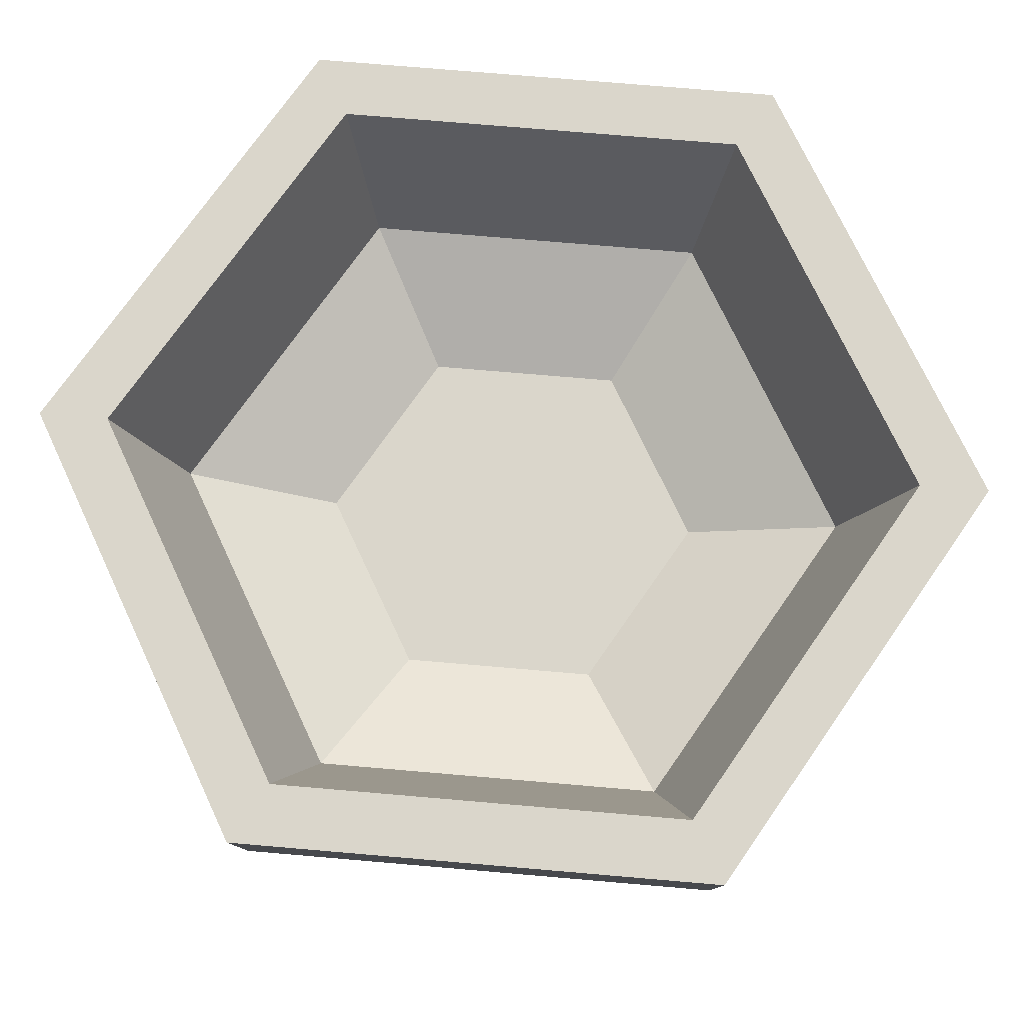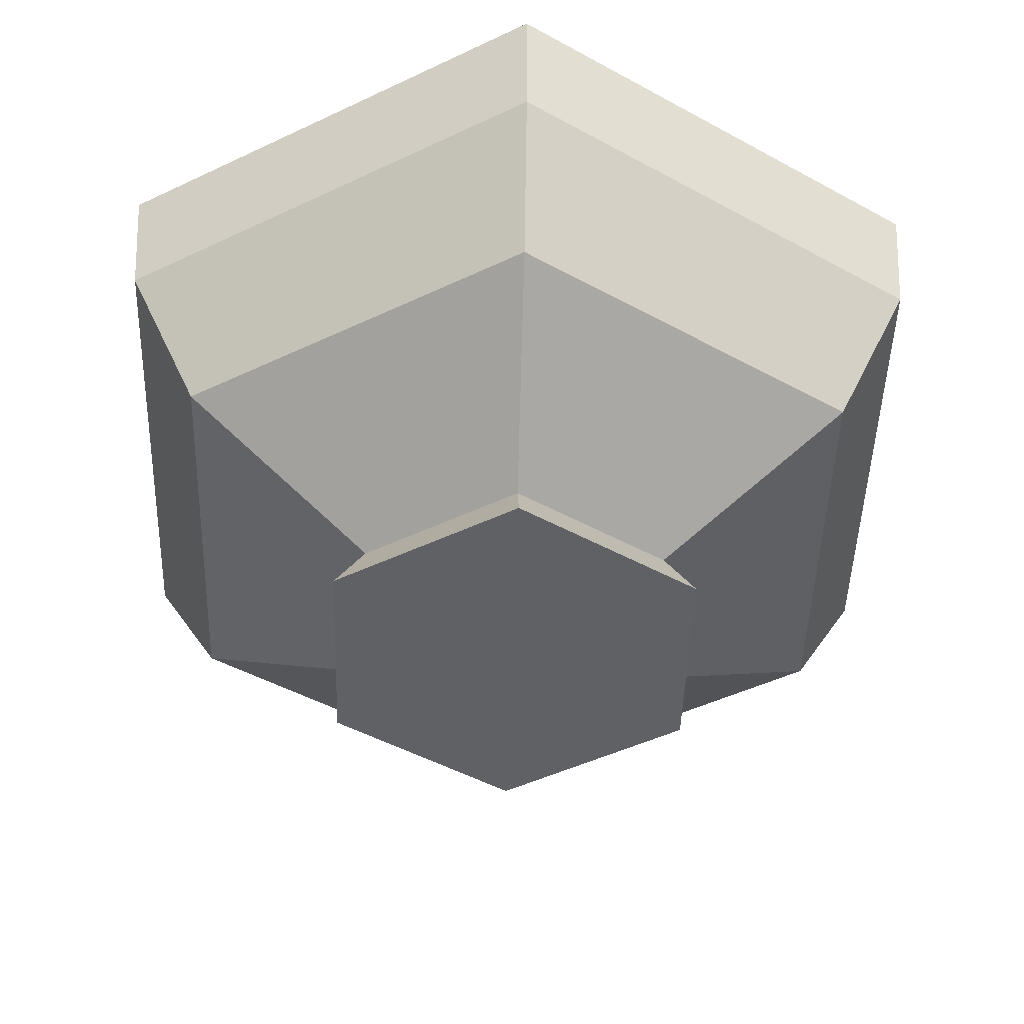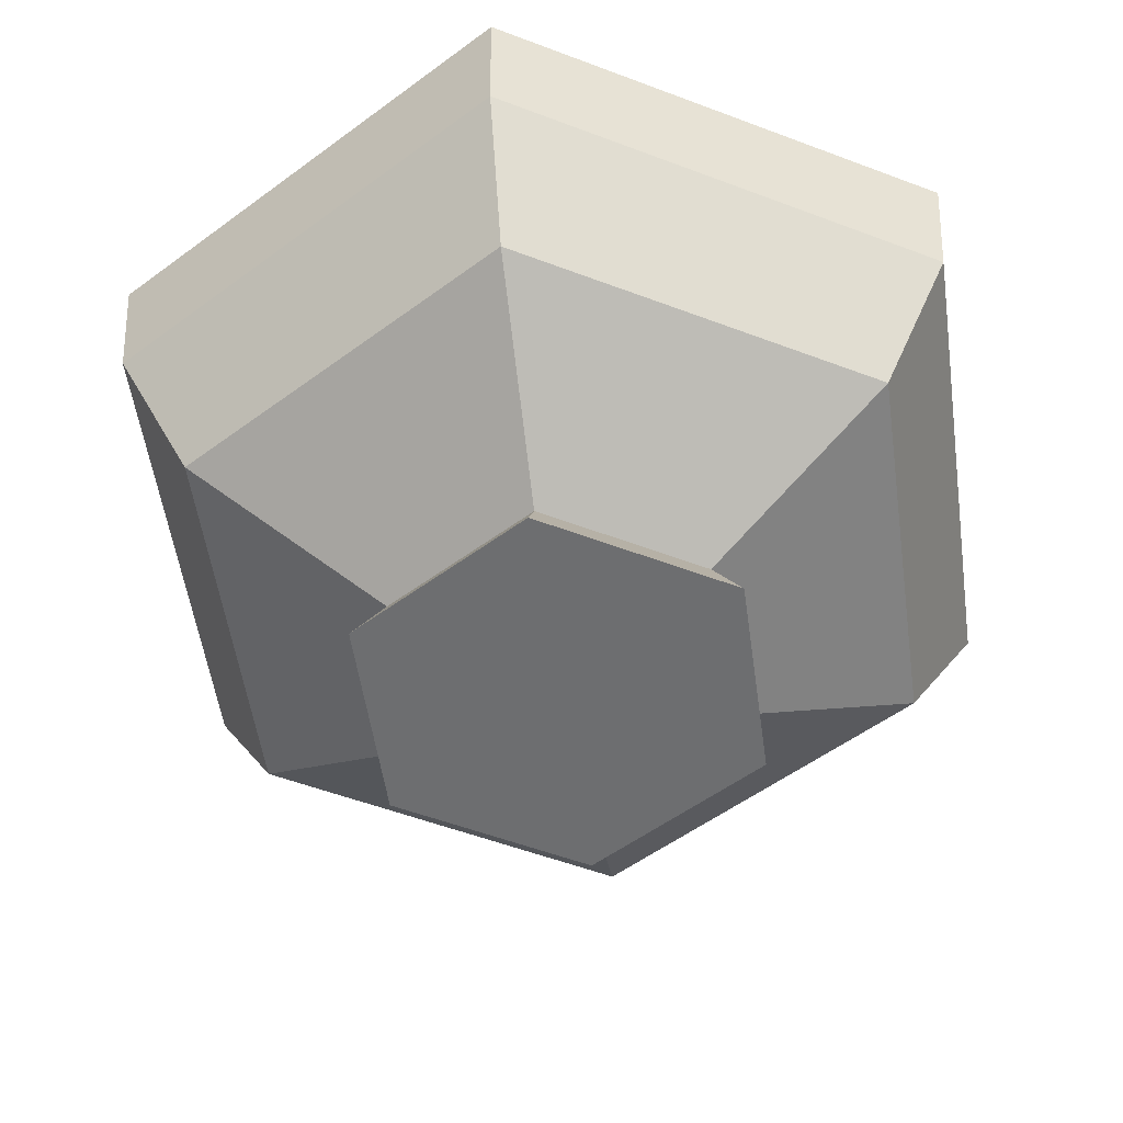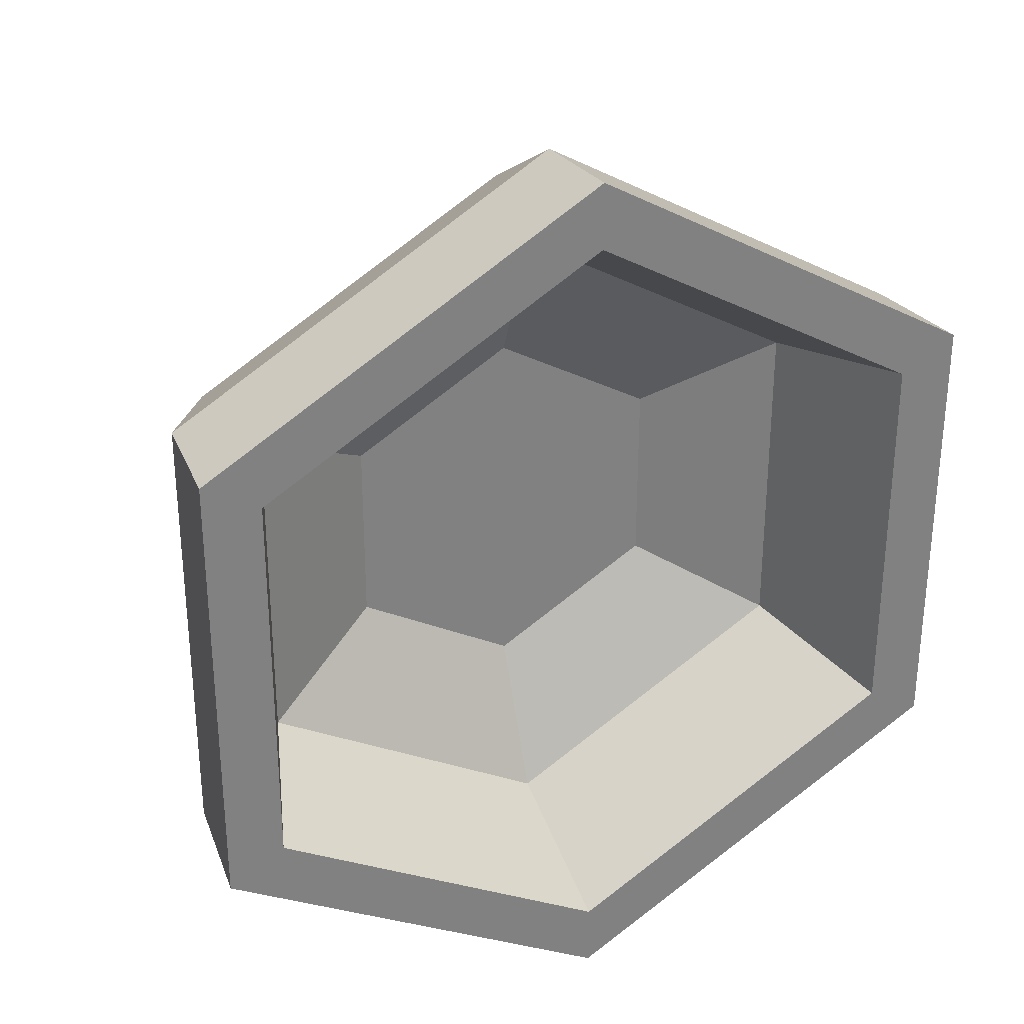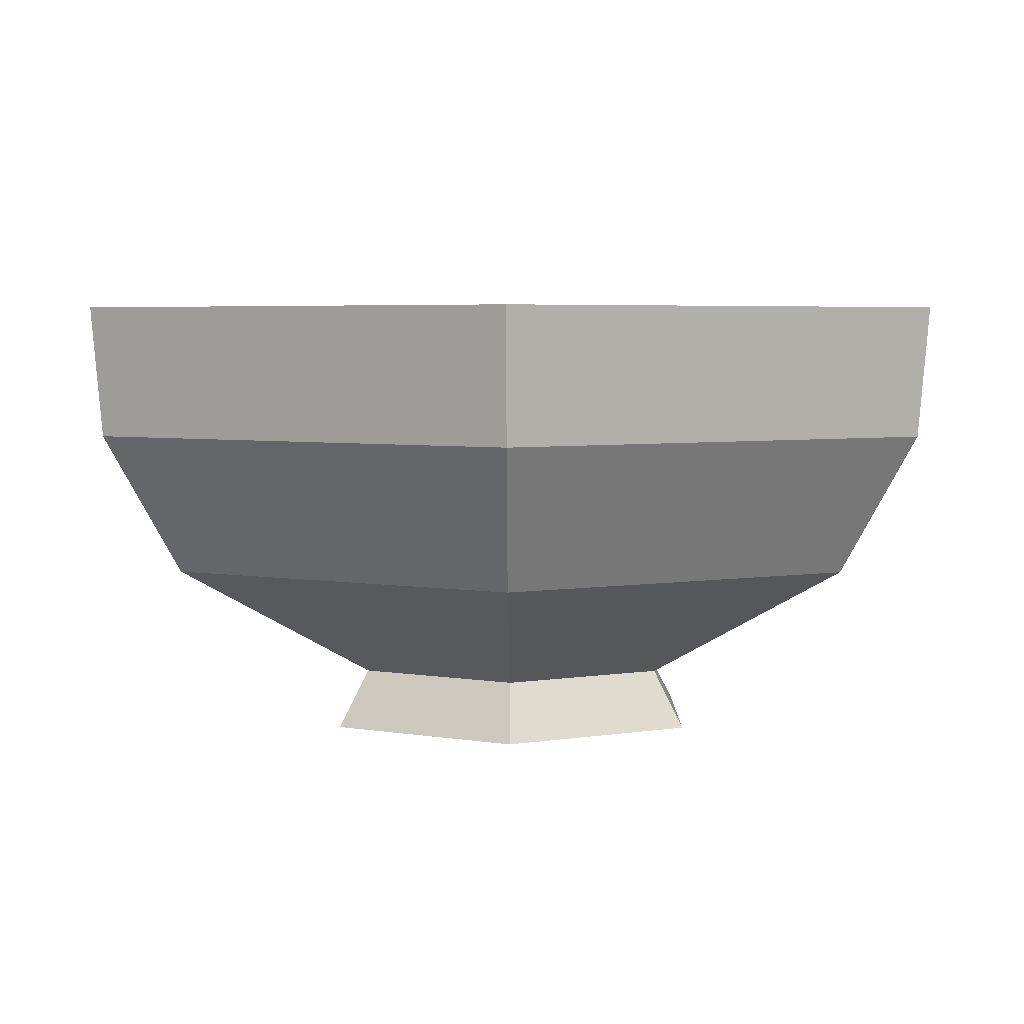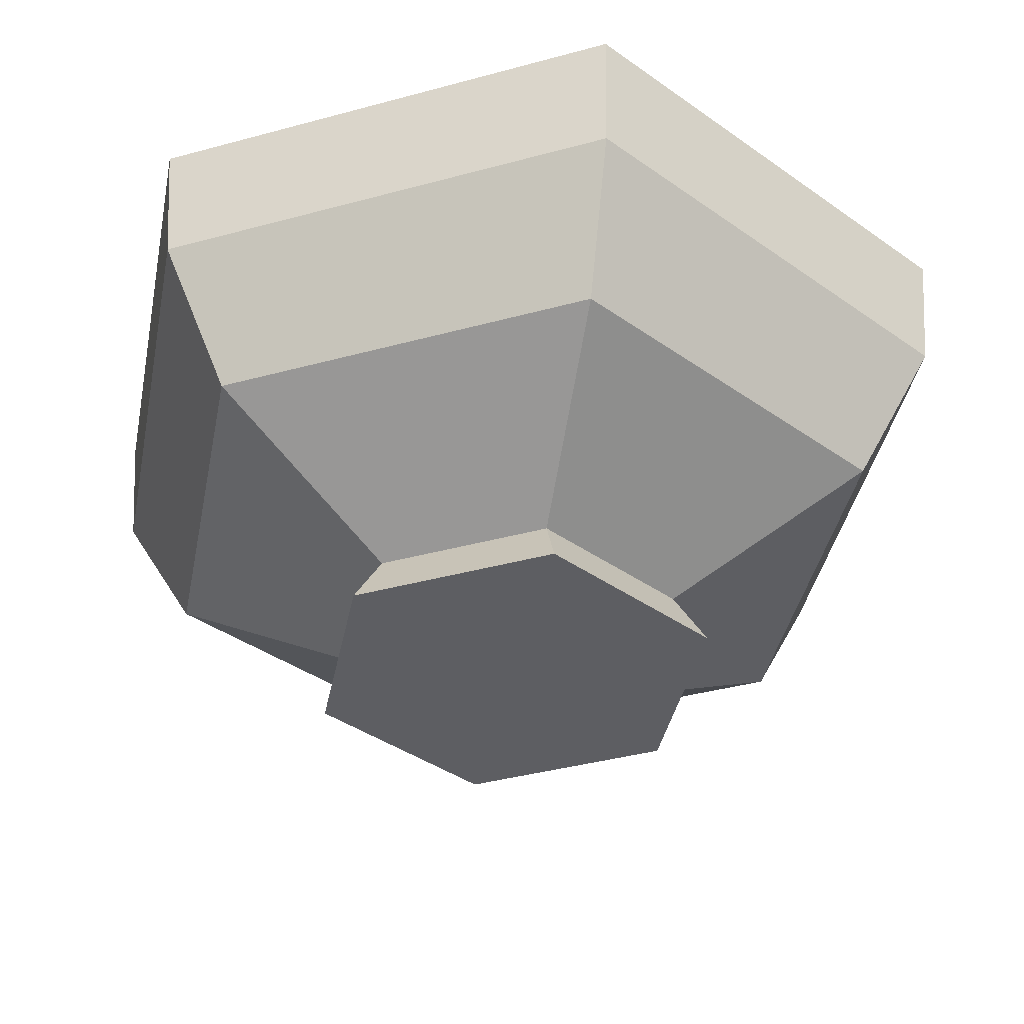
<metadata>
{"format":"obj","ext":"obj","renderer":"f3d","projection":"perspective","resolution":1024,"background":"white","views":[{"elev":74.1,"azim":94.9,"up":"+Y"},{"elev":-47.3,"azim":118.2,"up":"+Y"},{"elev":-54.2,"azim":8.1,"up":"+Y"},{"elev":30.3,"azim":156.6,"up":"+Z"},{"elev":4.3,"azim":0.6,"up":"+Y"},{"elev":-39.4,"azim":168.7,"up":"+Y"}]}
</metadata>
<code>
g mortar
v -0.08057 0.09414 0.04652
v -0.08057 0.09414 -0.04652
v 7.219e-16 0.09414 0.09304
v 7.219e-16 0.09414 -0.09304
v 0.08057 0.09414 0.04652
v 0.08057 0.09414 -0.04652
v -0.1595 0.08306 -0.0921
v -0.07251 0.02769 -0.04186
v 3.61e-16 0.08306 -0.1842
v 0 0.02769 -0.08373
v 0.1693 0.2104 0.09773
v 0.1439 0.1274 0.08307
v 0.1693 0.2104 -0.09773
v 0.1439 0.1274 -0.08307
v 3.61e-16 0.08306 0.1842
v -0.1595 0.08306 0.0921
v 3.61e-16 0.1495 0.2229
v -0.193 0.1495 0.1114
v 0.1595 0.08306 0.0921
v 0.193 0.1495 0.1114
v 7.219e-16 0.1274 -0.1661
v -0.1439 0.1274 -0.08307
v 3.61e-16 0.2104 -0.1955
v -0.1693 0.2104 -0.09773
v -0.1439 0.1274 0.08307
v 7.219e-16 0.1274 0.1661
v 3.61e-16 0.2104 0.2284
v -0.1978 0.2104 0.1142
v -0.08632 -4.007e-32 -0.04984
v -0.08632 -4.007e-32 0.04984
v 0 -4.007e-32 -0.09967
v 0 -4.007e-32 0.09967
v 0.08632 -4.007e-32 -0.04984
v 0.08632 -4.007e-32 0.04984
v 0.07251 0.02769 -0.04186
v 0 0.02769 0.08373
v -0.07251 0.02769 0.04186
v -0.193 0.1495 -0.1114
v 0.1595 0.08306 -0.0921
v 0.07251 0.02769 0.04186
v 0.1978 0.2104 0.1142
v 3.61e-16 0.1495 -0.2229
v 0.193 0.1495 -0.1114
v 3.61e-16 0.2104 -0.2284
v 0.1978 0.2104 -0.1142
v -0.1978 0.2104 -0.1142
v -0.1693 0.2104 0.09773
v 3.61e-16 0.2104 0.1955
f 3 2 1
f 2 3 4
f 4 3 5
f 4 5 6
f 9 8 7
f 8 9 10
f 13 12 11
f 12 13 14
f 17 16 15
f 16 17 18
f 20 15 19
f 15 20 17
f 23 22 21
f 22 23 24
f 26 1 25
f 1 26 3
f 27 18 17
f 18 27 28
f 31 30 29
f 30 31 32
f 32 31 33
f 32 33 34
f 10 33 31
f 33 10 35
f 36 30 32
f 30 36 37
f 37 29 30
f 29 37 8
f 38 16 18
f 16 38 7
f 1 22 25
f 22 1 2
f 9 35 10
f 35 9 39
f 39 40 35
f 40 39 19
f 40 15 36
f 15 40 19
f 41 17 20
f 17 41 27
f 8 16 7
f 16 8 37
f 44 43 42
f 43 44 45
f 28 47 46
f 47 28 27
f 47 27 48
f 48 27 41
f 48 41 11
f 11 41 13
f 24 46 47
f 46 24 44
f 44 24 23
f 44 23 13
f 44 13 45
f 45 13 41
f 40 32 34
f 32 40 36
f 42 39 9
f 39 42 43
f 33 40 34
f 40 33 35
f 37 15 16
f 15 37 36
f 12 6 5
f 6 12 14
f 2 21 22
f 21 2 4
f 25 24 47
f 24 25 22
f 12 3 26
f 3 12 5
f 20 45 41
f 45 20 43
f 38 9 7
f 9 38 42
f 8 31 29
f 31 8 10
f 46 18 28
f 18 46 38
f 47 26 25
f 26 47 48
f 13 21 14
f 21 13 23
f 46 42 38
f 42 46 44
f 48 12 26
f 12 48 11
f 6 21 4
f 21 6 14
f 19 43 20
f 43 19 39

</code>
